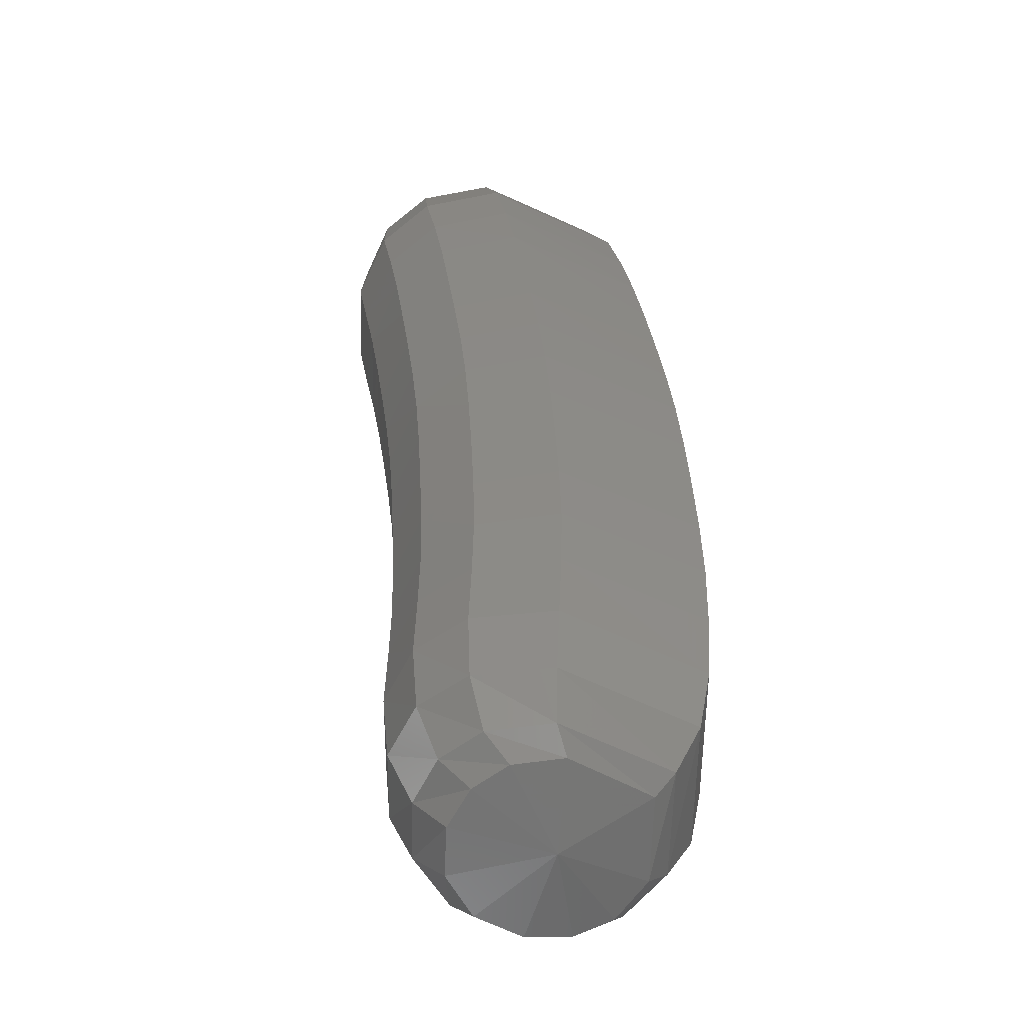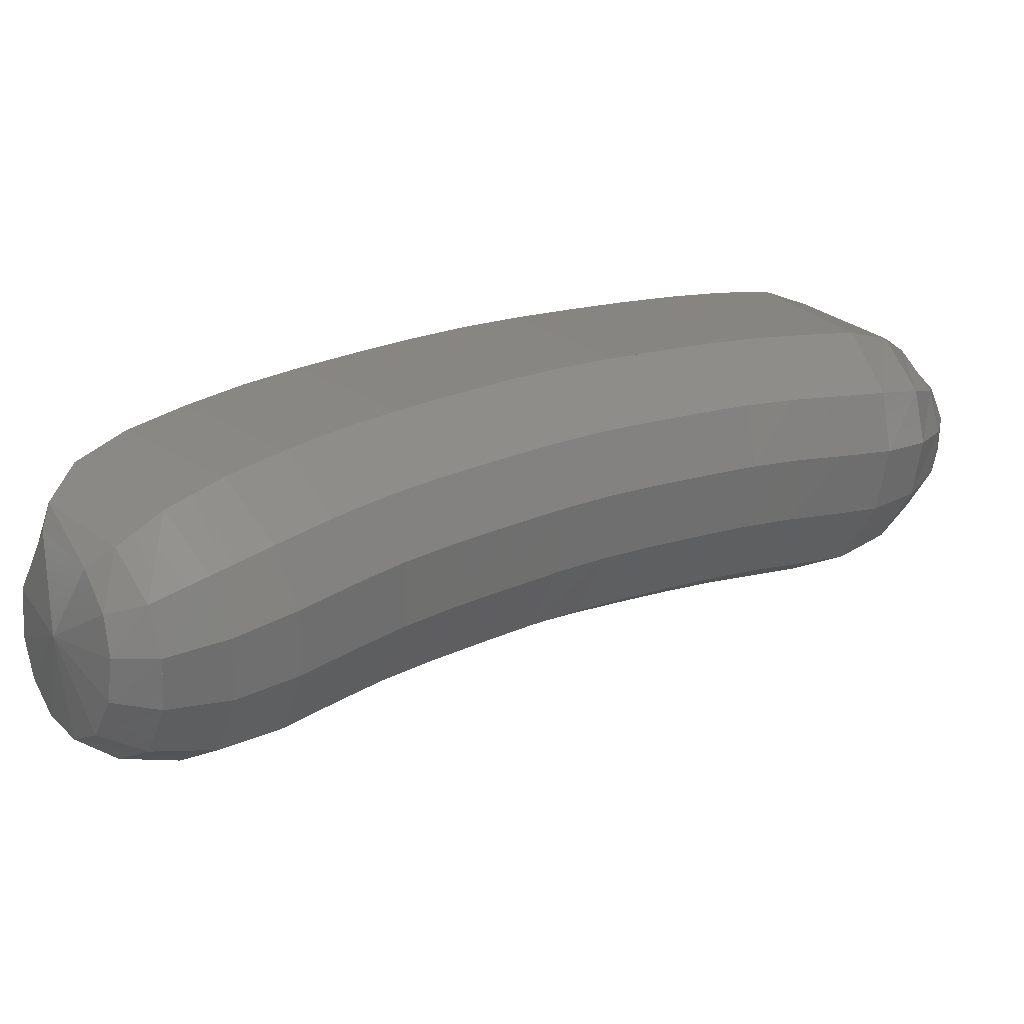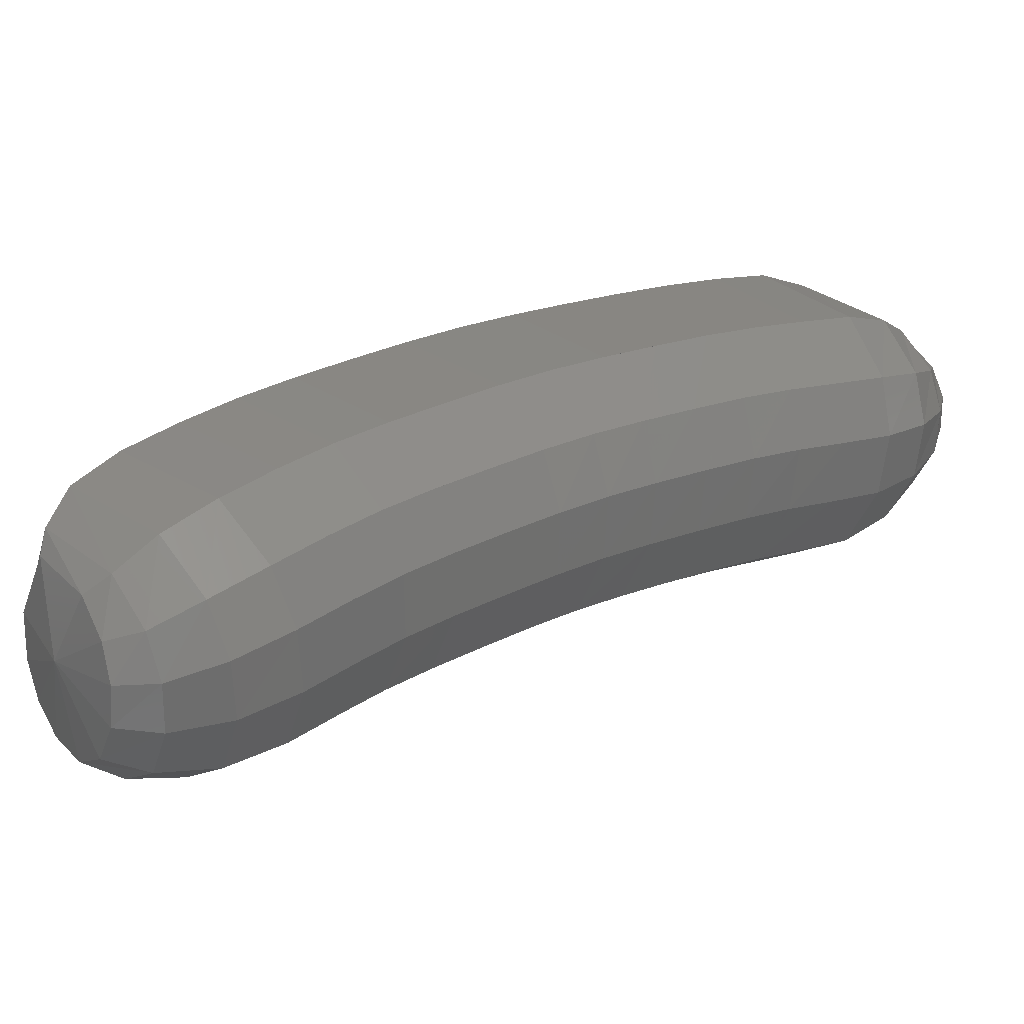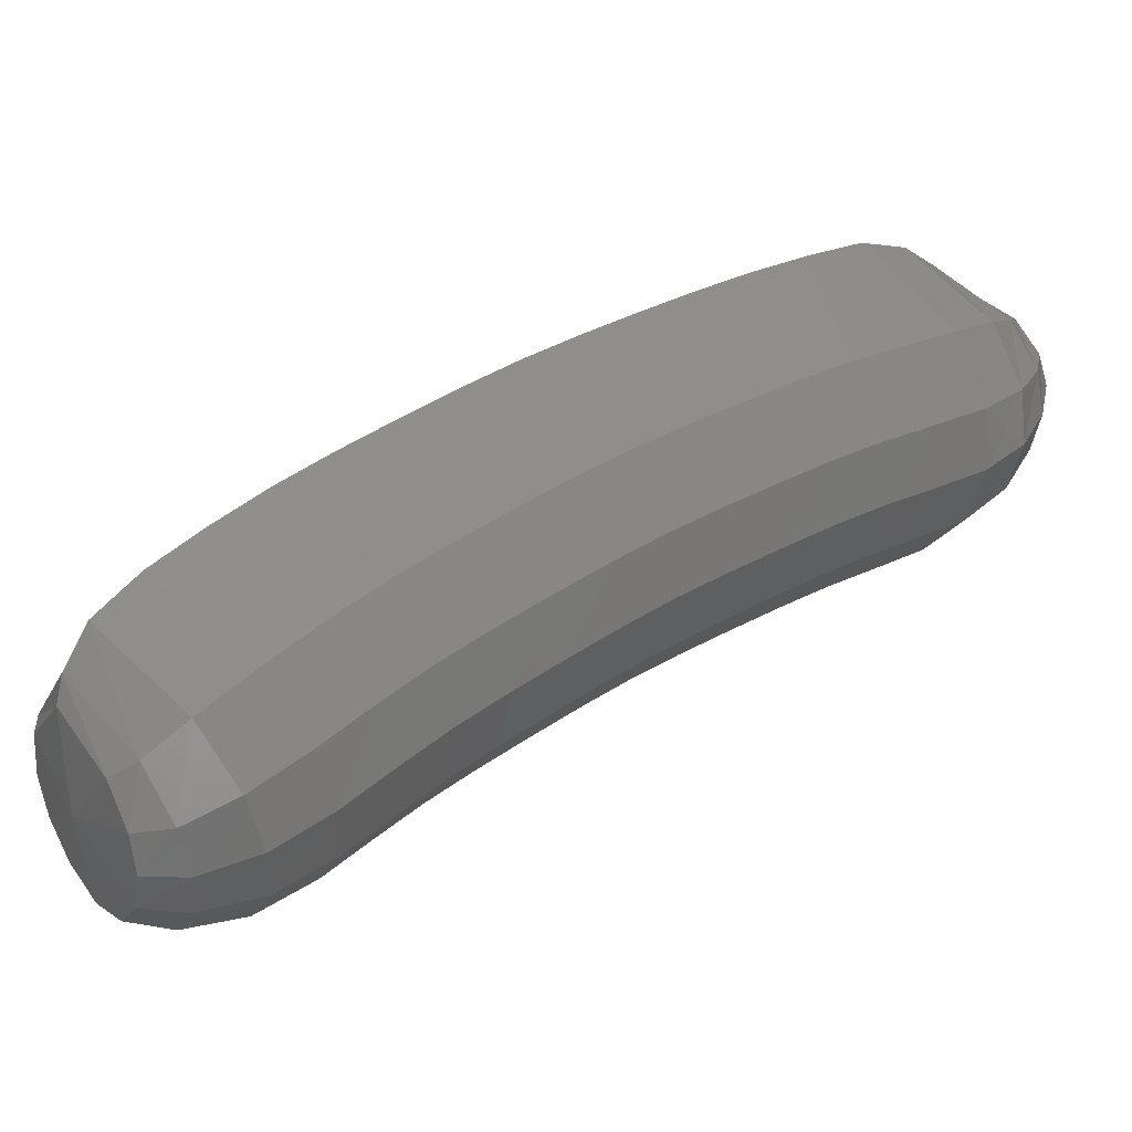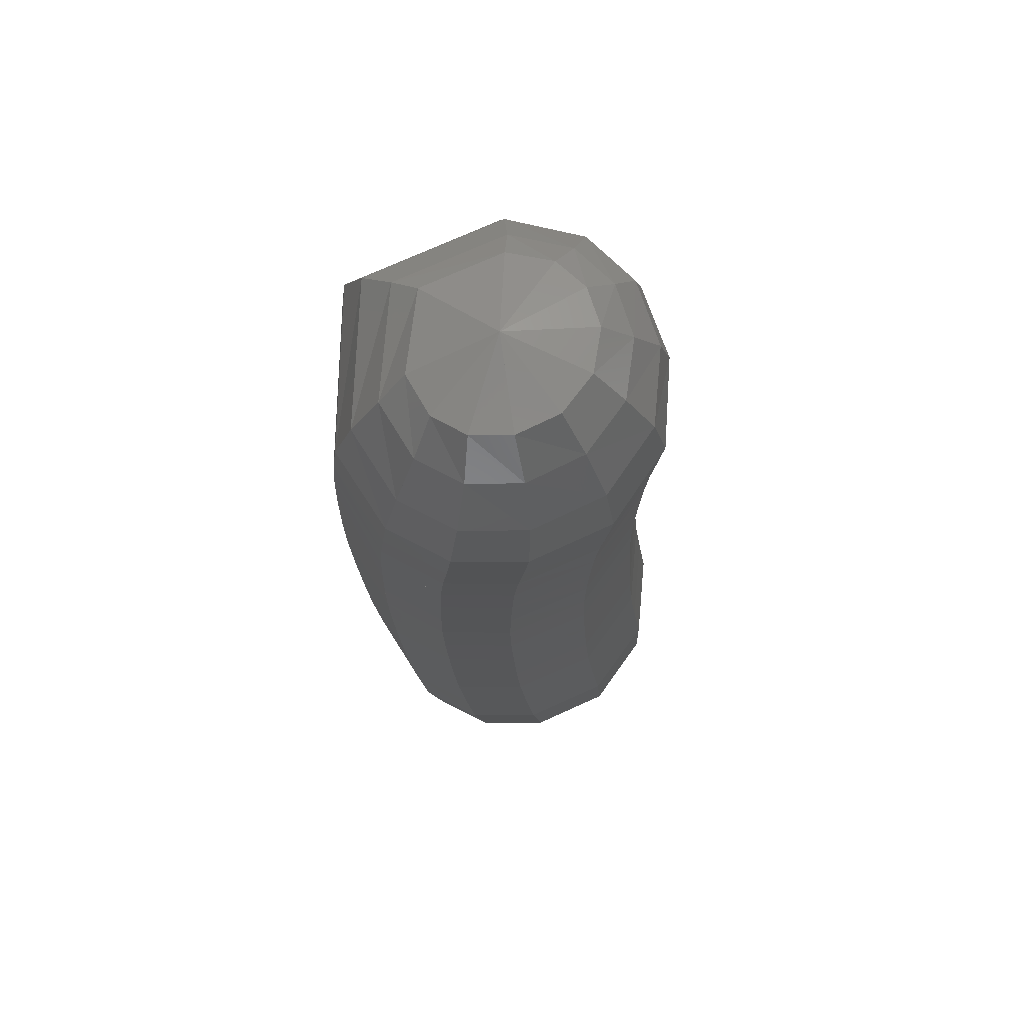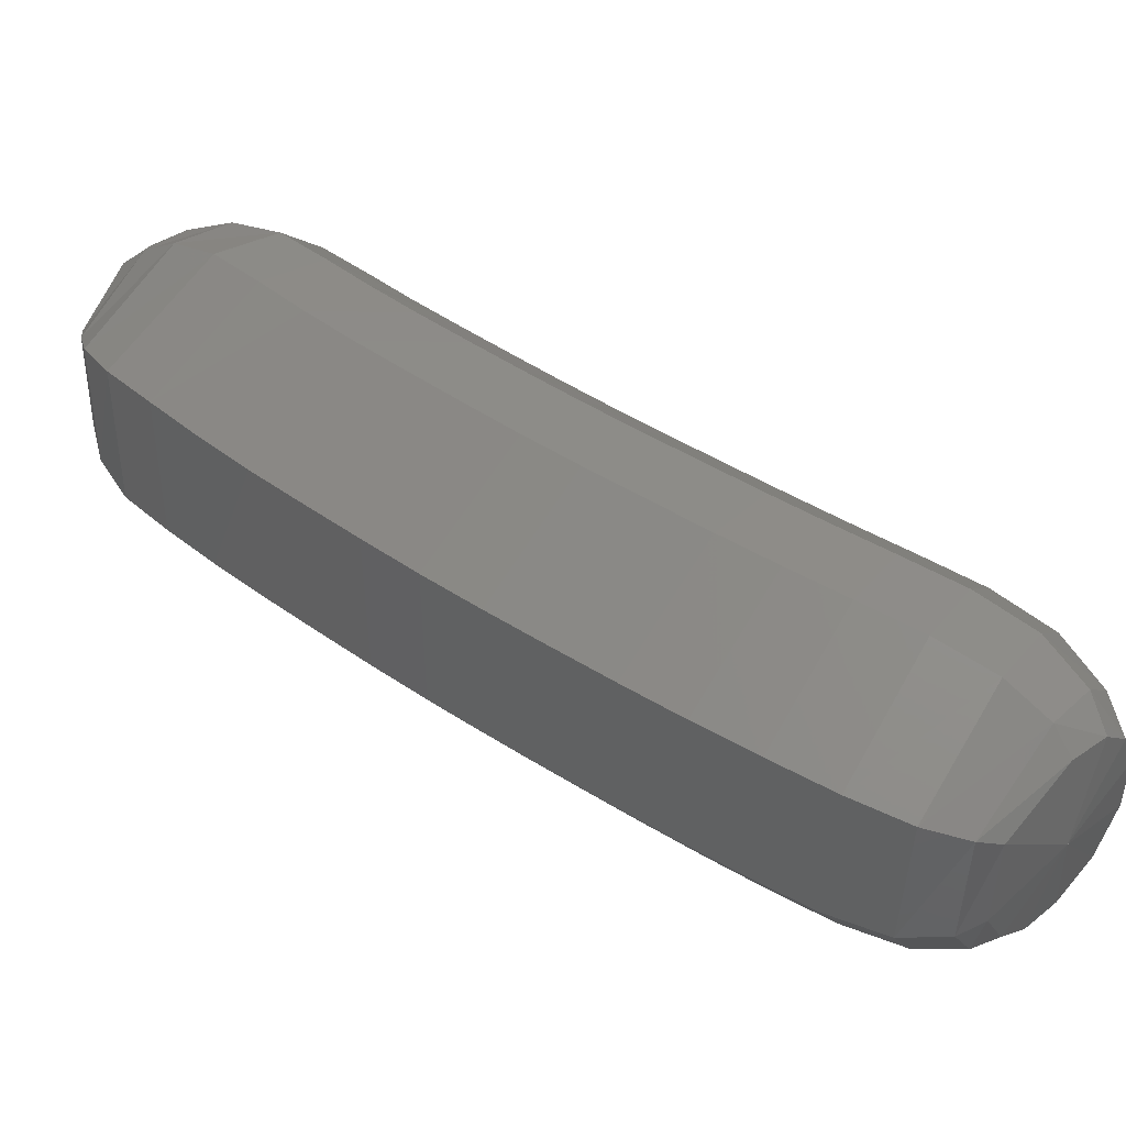
<metadata>
{"format":"stl","ext":"stl","renderer":"f3d","projection":"perspective","resolution":1024,"background":"white","views":[{"elev":-5.5,"azim":-48.1,"up":"+Z"},{"elev":-65.1,"azim":43.0,"up":"+Z"},{"elev":-63.2,"azim":45.0,"up":"+Z"},{"elev":-43.6,"azim":40.7,"up":"+Z"},{"elev":24.2,"azim":139.1,"up":"+Z"},{"elev":-73.1,"azim":110.6,"up":"+Y"}]}
</metadata>
<code>
# stl→obj: 212 verts, 440 faces
v 42.47 67.83 320
v 42.56 67.28 320.1
v 42.15 67.5 320.2
v 42.56 67.05 320.1
v 41.99 67.33 320.3
v 42.53 66.76 320
v 41.81 67.1 320.3
v 42.41 66.45 319.9
v 41.6 66.81 320.1
v 42.2 66.15 319.6
v 41.38 66.52 319.9
v 41.98 65.87 319.4
v 41.16 66.24 319.7
v 41.75 65.59 319.1
v 40.94 65.97 319.4
v 41.53 65.31 318.9
v 40.71 65.7 319.2
v 41.3 65.04 318.6
v 40.49 65.44 318.9
v 41.07 64.78 318.3
v 40.27 65.19 318.6
v 40.84 64.53 318.1
v 40.04 64.95 318.4
v 40.6 64.29 317.8
v 39.81 64.71 318.1
v 40.37 64.06 317.5
v 39.58 64.48 317.8
v 40.13 63.83 317.2
v 39.35 64.26 317.5
v 39.89 63.62 316.9
v 39.12 64.06 317.2
v 39.63 63.43 316.6
v 38.88 63.87 316.9
v 39.39 63.31 316.3
v 38.68 63.72 316.6
v 39.21 63.33 316
v 38.61 63.66 316.3
v 39.11 63.4 315.9
v 38.65 63.62 316.1
v 38.81 63.83 315.6
v 41.99 67.72 320.2
v 41.76 67.61 320.2
v 41.5 67.42 320.2
v 41.24 67.16 320
v 41.03 66.87 319.8
v 40.81 66.6 319.6
v 40.6 66.34 319.3
v 40.38 66.07 319.1
v 40.16 65.81 318.8
v 39.94 65.57 318.5
v 39.73 65.34 318.3
v 39.5 65.1 318
v 39.27 64.87 317.7
v 39.05 64.67 317.5
v 38.83 64.48 317.2
v 38.6 64.29 316.9
v 38.41 64.11 316.6
v 38.37 63.96 316.3
v 38.43 63.84 316.1
v 41.95 67.91 320.1
v 41.69 67.85 320.1
v 41.39 67.69 320
v 41.11 67.45 319.8
v 40.89 67.16 319.6
v 40.68 66.9 319.3
v 40.48 66.65 319.1
v 40.26 66.38 318.8
v 40.04 66.13 318.6
v 39.84 65.89 318.3
v 39.63 65.67 318.1
v 39.4 65.44 317.8
v 39.18 65.21 317.5
v 38.97 65.01 317.3
v 38.76 64.83 317
v 38.53 64.64 316.7
v 38.34 64.43 316.4
v 38.29 64.22 316.1
v 38.34 64.03 316
v 42 68.08 320
v 41.74 68.06 319.8
v 41.42 67.93 319.7
v 41.13 67.71 319.5
v 40.91 67.43 319.2
v 40.71 67.17 319
v 40.52 66.92 318.8
v 40.31 66.66 318.5
v 40.09 66.41 318.3
v 39.89 66.18 318
v 39.69 65.96 317.8
v 39.47 65.73 317.5
v 39.25 65.51 317.2
v 39.05 65.32 317
v 38.84 65.14 316.7
v 38.62 64.96 316.4
v 38.41 64.73 316.1
v 38.33 64.45 315.9
v 38.34 64.21 315.8
v 42.15 68.19 319.8
v 41.92 68.19 319.6
v 41.62 68.1 319.3
v 41.33 67.9 319
v 41.12 67.62 318.8
v 40.93 67.37 318.6
v 40.74 67.13 318.4
v 40.53 66.87 318.1
v 40.33 66.62 317.9
v 40.13 66.39 317.6
v 39.94 66.18 317.4
v 39.72 65.96 317.1
v 39.5 65.74 316.8
v 39.3 65.55 316.6
v 39.11 65.38 316.4
v 38.88 65.19 316.1
v 38.66 64.95 315.8
v 38.51 64.63 315.6
v 38.46 64.34 315.5
v 42.37 68.19 319.6
v 42.19 68.19 319.3
v 41.96 68.1 319
v 41.72 67.9 318.7
v 41.5 67.62 318.5
v 41.32 67.37 318.2
v 41.14 67.13 318
v 40.93 66.87 317.8
v 40.72 66.62 317.5
v 40.53 66.39 317.3
v 40.34 66.18 317
v 40.12 65.96 316.8
v 39.9 65.74 316.5
v 39.71 65.55 316.3
v 39.51 65.38 316
v 39.28 65.19 315.7
v 39.03 64.95 315.5
v 38.81 64.63 315.3
v 38.7 64.34 315.3
v 42.59 68.08 319.5
v 42.49 68.06 319.2
v 42.35 67.93 318.9
v 42.16 67.71 318.5
v 41.95 67.43 318.3
v 41.77 67.17 318.1
v 41.58 66.92 317.9
v 41.37 66.66 317.6
v 41.16 66.41 317.4
v 40.97 66.18 317.1
v 40.77 65.96 316.9
v 40.55 65.73 316.6
v 40.33 65.51 316.3
v 40.13 65.32 316.1
v 39.93 65.14 315.8
v 39.69 64.96 315.6
v 39.42 64.73 315.3
v 39.14 64.45 315.2
v 38.96 64.21 315.1
v 42.76 67.91 319.5
v 42.73 67.85 319.2
v 42.65 67.69 318.9
v 42.49 67.45 318.6
v 42.29 67.16 318.3
v 42.1 66.9 318.1
v 41.91 66.65 317.9
v 41.7 66.38 317.6
v 41.49 66.13 317.4
v 41.29 65.89 317.1
v 41.09 65.67 316.9
v 40.87 65.44 316.6
v 40.64 65.21 316.3
v 40.43 65.01 316.1
v 40.22 64.83 315.8
v 39.98 64.64 315.5
v 39.69 64.43 315.3
v 39.38 64.22 315.1
v 39.17 64.03 315.1
v 42.84 67.72 319.6
v 42.86 67.61 319.3
v 42.84 67.42 319
v 42.71 67.16 318.7
v 42.51 66.87 318.5
v 42.31 66.6 318.3
v 42.11 66.34 318
v 42.12 66.34 318
v 41.9 66.07 317.8
v 41.69 65.81 317.5
v 41.48 65.57 317.3
v 41.27 65.34 317
v 41.04 65.1 316.7
v 40.81 64.87 316.5
v 40.6 64.67 316.2
v 40.38 64.48 315.9
v 40.13 64.29 315.6
v 39.84 64.11 315.4
v 39.52 63.96 315.2
v 39.3 63.84 315.2
v 42.83 67.5 319.7
v 42.88 67.33 319.5
v 42.88 67.1 319.3
v 42.78 66.81 319.1
v 42.58 66.52 318.8
v 42.37 66.24 318.6
v 42.16 65.97 318.4
v 41.94 65.7 318.1
v 41.72 65.44 317.9
v 41.5 65.19 317.6
v 41.28 64.95 317.3
v 41.05 64.71 317.1
v 40.82 64.48 316.8
v 40.6 64.26 316.5
v 40.36 64.06 316.2
v 40.11 63.87 315.9
v 39.83 63.72 315.6
v 39.54 63.66 315.5
v 39.33 63.62 315.5
f 1 1 2
f 2 1 3
f 2 3 4
f 4 3 5
f 4 5 6
f 6 5 7
f 6 7 8
f 8 7 9
f 8 9 10
f 10 9 11
f 10 11 12
f 12 11 13
f 12 13 14
f 14 13 15
f 14 15 16
f 16 15 17
f 16 17 18
f 18 17 19
f 18 19 20
f 20 19 21
f 20 21 22
f 22 21 23
f 22 23 24
f 24 23 25
f 24 25 26
f 26 25 27
f 26 27 28
f 28 27 29
f 28 29 30
f 30 29 31
f 30 31 32
f 32 31 33
f 32 33 34
f 34 33 35
f 34 35 36
f 36 35 37
f 36 37 38
f 38 37 39
f 38 39 40
f 40 39 40
f 1 1 3
f 3 1 41
f 3 41 5
f 5 41 42
f 5 42 7
f 7 42 43
f 7 43 9
f 9 43 44
f 9 44 11
f 11 44 45
f 11 45 13
f 13 45 46
f 13 46 15
f 15 46 47
f 15 47 17
f 17 47 48
f 17 48 19
f 19 48 49
f 19 49 21
f 21 49 50
f 21 50 23
f 23 50 51
f 23 51 25
f 25 51 52
f 25 52 27
f 27 52 53
f 27 53 29
f 29 53 54
f 29 54 31
f 31 54 55
f 31 55 33
f 33 55 56
f 33 56 35
f 35 56 57
f 35 57 37
f 37 57 58
f 37 58 39
f 39 58 59
f 39 59 40
f 40 59 40
f 1 1 41
f 41 1 60
f 41 60 42
f 42 60 61
f 42 61 43
f 43 61 62
f 43 62 44
f 44 62 63
f 44 63 45
f 45 63 64
f 45 64 46
f 46 64 65
f 46 65 47
f 47 65 66
f 47 66 48
f 48 66 67
f 48 67 49
f 49 67 68
f 49 68 50
f 50 68 69
f 50 69 51
f 51 69 70
f 51 70 52
f 52 70 71
f 52 71 53
f 53 71 72
f 53 72 54
f 54 72 73
f 54 73 55
f 55 73 74
f 55 74 56
f 56 74 75
f 56 75 57
f 57 75 76
f 57 76 58
f 58 76 77
f 58 77 59
f 59 77 78
f 59 78 40
f 40 78 40
f 1 1 60
f 60 1 79
f 60 79 61
f 61 79 80
f 61 80 62
f 62 80 81
f 62 81 63
f 63 81 82
f 63 82 64
f 64 82 83
f 64 83 65
f 65 83 84
f 65 84 66
f 66 84 85
f 66 85 67
f 67 85 86
f 67 86 68
f 68 86 87
f 68 87 69
f 69 87 88
f 69 88 70
f 70 88 89
f 70 89 71
f 71 89 90
f 71 90 72
f 72 90 91
f 72 91 73
f 73 91 92
f 73 92 74
f 74 92 93
f 74 93 75
f 75 93 94
f 75 94 76
f 76 94 95
f 76 95 77
f 77 95 96
f 77 96 78
f 78 96 97
f 78 97 40
f 40 97 40
f 1 1 79
f 79 1 98
f 79 98 80
f 80 98 99
f 80 99 81
f 81 99 100
f 81 100 82
f 82 100 101
f 82 101 83
f 83 101 102
f 83 102 84
f 84 102 103
f 84 103 85
f 85 103 104
f 85 104 86
f 86 104 105
f 86 105 87
f 87 105 106
f 87 106 88
f 88 106 107
f 88 107 89
f 89 107 108
f 89 108 90
f 90 108 109
f 90 109 91
f 91 109 110
f 91 110 92
f 92 110 111
f 92 111 93
f 93 111 112
f 93 112 94
f 94 112 113
f 94 113 95
f 95 113 114
f 95 114 96
f 96 114 115
f 96 115 97
f 97 115 116
f 97 116 40
f 40 116 40
f 1 1 98
f 98 1 117
f 98 117 99
f 99 117 118
f 99 118 100
f 100 118 119
f 100 119 101
f 101 119 120
f 101 120 102
f 102 120 121
f 102 121 103
f 103 121 122
f 103 122 104
f 104 122 123
f 104 123 105
f 105 123 124
f 105 124 106
f 106 124 125
f 106 125 107
f 107 125 126
f 107 126 108
f 108 126 127
f 108 127 109
f 109 127 128
f 109 128 110
f 110 128 129
f 110 129 111
f 111 129 130
f 111 130 112
f 112 130 131
f 112 131 113
f 113 131 132
f 113 132 114
f 114 132 133
f 114 133 115
f 115 133 134
f 115 134 116
f 116 134 135
f 116 135 40
f 40 135 40
f 1 1 117
f 117 1 136
f 117 136 118
f 118 136 137
f 118 137 119
f 119 137 138
f 119 138 120
f 120 138 139
f 120 139 121
f 121 139 140
f 121 140 122
f 122 140 141
f 122 141 123
f 123 141 142
f 123 142 124
f 124 142 143
f 124 143 125
f 125 143 144
f 125 144 126
f 126 144 145
f 126 145 127
f 127 145 146
f 127 146 128
f 128 146 147
f 128 147 129
f 129 147 148
f 129 148 130
f 130 148 149
f 130 149 131
f 131 149 150
f 131 150 132
f 132 150 151
f 132 151 133
f 133 151 152
f 133 152 134
f 134 152 153
f 134 153 135
f 135 153 154
f 135 154 40
f 40 154 40
f 1 1 136
f 136 1 155
f 136 155 137
f 137 155 156
f 137 156 138
f 138 156 157
f 138 157 139
f 139 157 158
f 139 158 140
f 140 158 159
f 140 159 141
f 141 159 160
f 141 160 142
f 142 160 161
f 142 161 143
f 143 161 162
f 143 162 144
f 144 162 163
f 144 163 145
f 145 163 164
f 145 164 146
f 146 164 165
f 146 165 147
f 147 165 166
f 147 166 148
f 148 166 167
f 148 167 149
f 149 167 168
f 149 168 150
f 150 168 169
f 150 169 151
f 151 169 170
f 151 170 152
f 152 170 171
f 152 171 153
f 153 171 172
f 153 172 154
f 154 172 173
f 154 173 40
f 40 173 40
f 1 1 155
f 155 1 174
f 155 174 156
f 156 174 175
f 156 175 157
f 157 175 176
f 157 176 158
f 158 176 177
f 158 177 159
f 159 177 178
f 159 178 160
f 160 178 179
f 160 179 161
f 161 179 180
f 161 181 162
f 162 181 182
f 162 182 163
f 163 182 183
f 163 183 164
f 164 183 184
f 164 184 165
f 165 184 185
f 165 185 166
f 166 185 186
f 166 186 167
f 167 186 187
f 167 187 168
f 168 187 188
f 168 188 169
f 169 188 189
f 169 189 170
f 170 189 190
f 170 190 171
f 171 190 191
f 171 191 172
f 172 191 192
f 172 192 173
f 173 192 193
f 173 193 40
f 40 193 40
f 1 1 174
f 174 1 194
f 174 194 175
f 175 194 195
f 175 195 176
f 176 195 196
f 176 196 177
f 177 196 197
f 177 197 178
f 178 197 198
f 178 198 179
f 179 198 199
f 179 199 180
f 180 199 200
f 180 200 182
f 182 200 201
f 182 201 183
f 183 201 202
f 183 202 184
f 184 202 203
f 184 203 185
f 185 203 204
f 185 204 186
f 186 204 205
f 186 205 187
f 187 205 206
f 187 206 188
f 188 206 207
f 188 207 189
f 189 207 208
f 189 208 190
f 190 208 209
f 190 209 191
f 191 209 210
f 191 210 192
f 192 210 211
f 192 211 193
f 193 211 212
f 193 212 40
f 40 212 40
f 1 1 194
f 194 1 2
f 194 2 195
f 195 2 4
f 195 4 196
f 196 4 6
f 196 6 197
f 197 6 8
f 197 8 198
f 198 8 10
f 198 10 199
f 199 10 12
f 199 12 200
f 200 12 14
f 200 14 201
f 201 14 16
f 201 16 202
f 202 16 18
f 202 18 203
f 203 18 20
f 203 20 204
f 204 20 22
f 204 22 205
f 205 22 24
f 205 24 206
f 206 24 26
f 206 26 207
f 207 26 28
f 207 28 208
f 208 28 30
f 208 30 209
f 209 30 32
f 209 32 210
f 210 32 34
f 210 34 211
f 211 34 36
f 211 36 212
f 212 36 38
f 212 38 40
f 40 38 40

</code>
